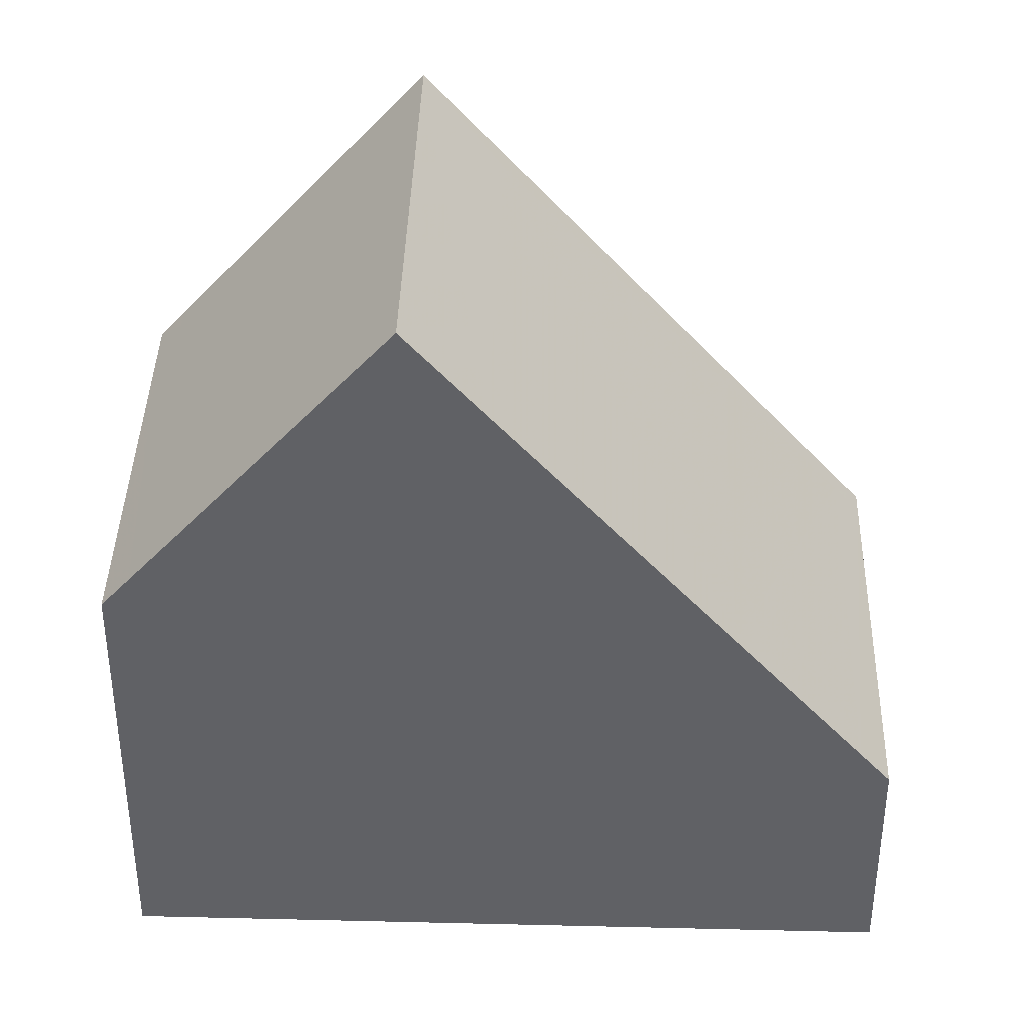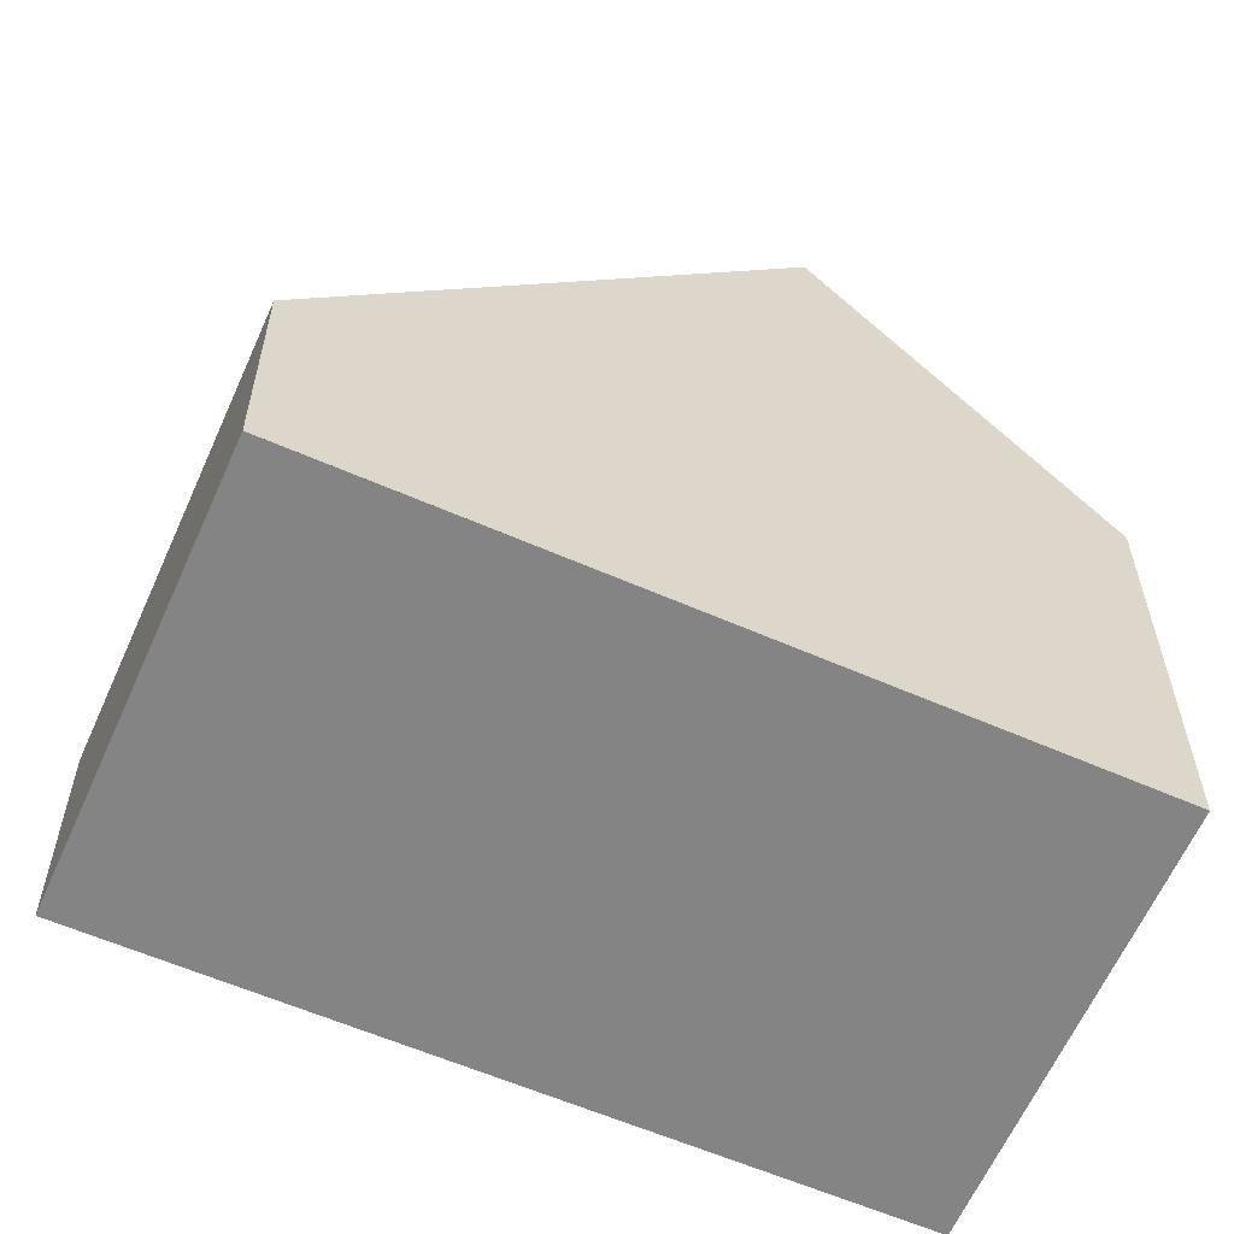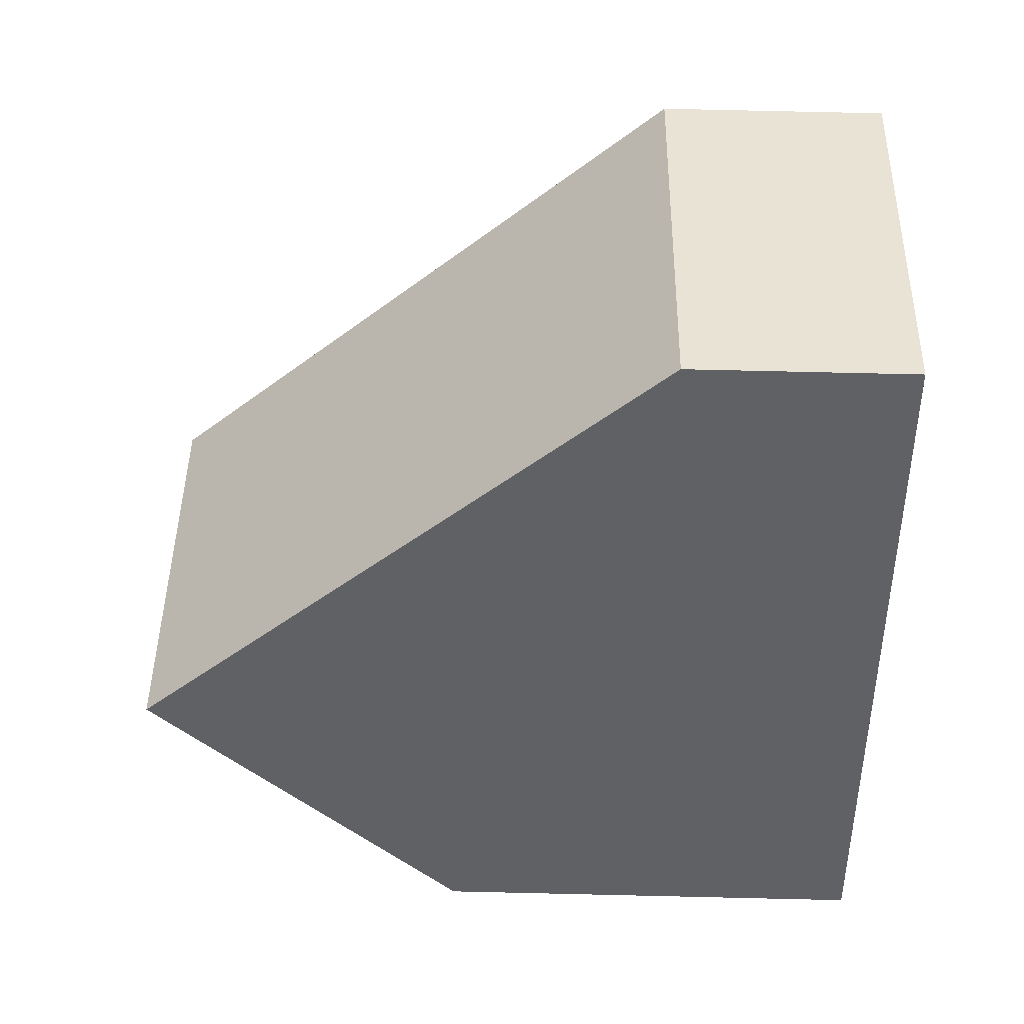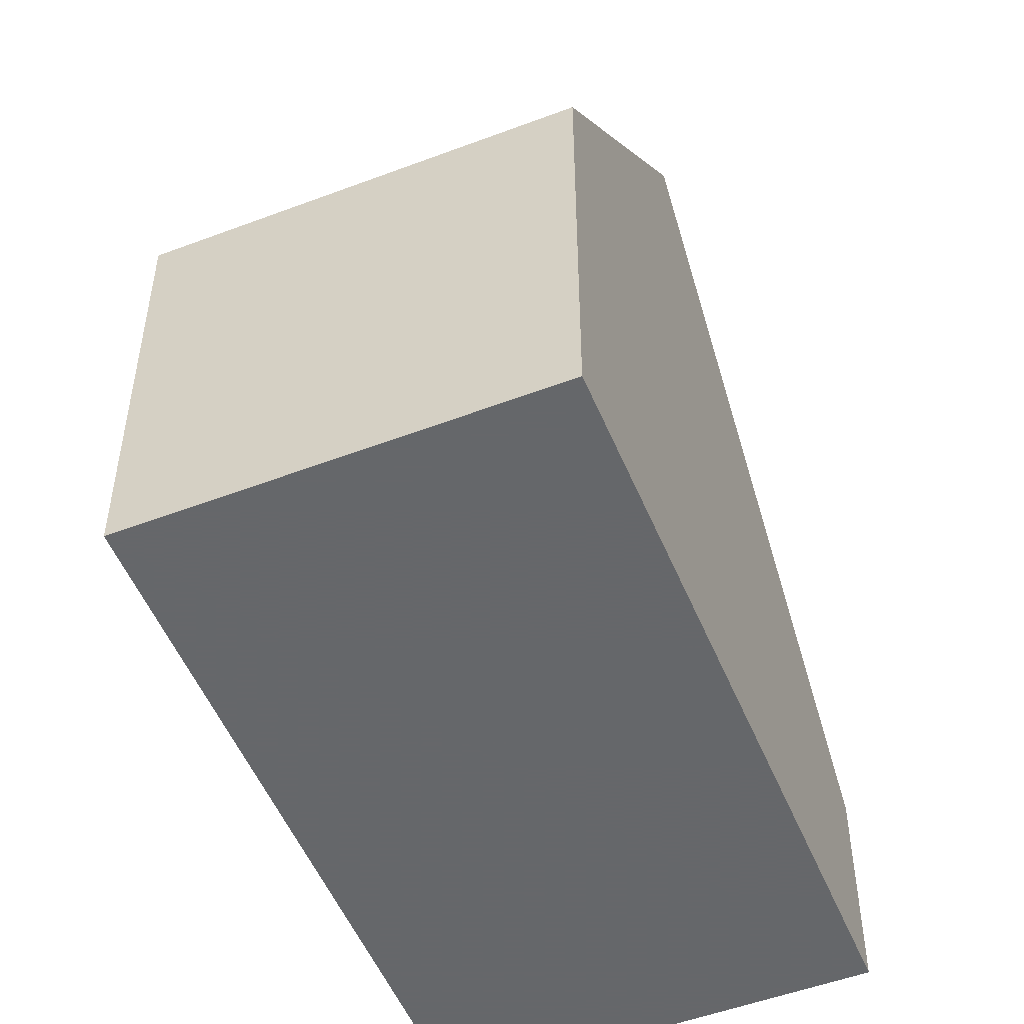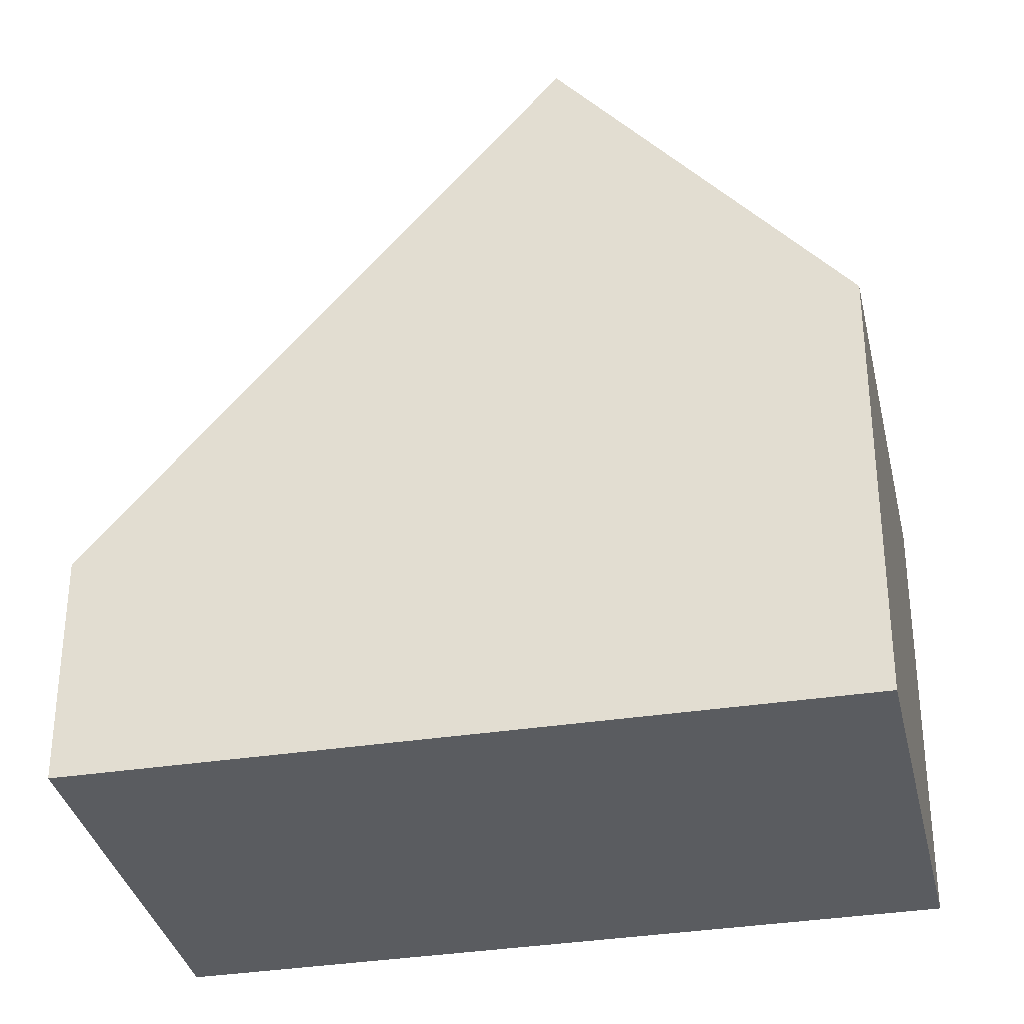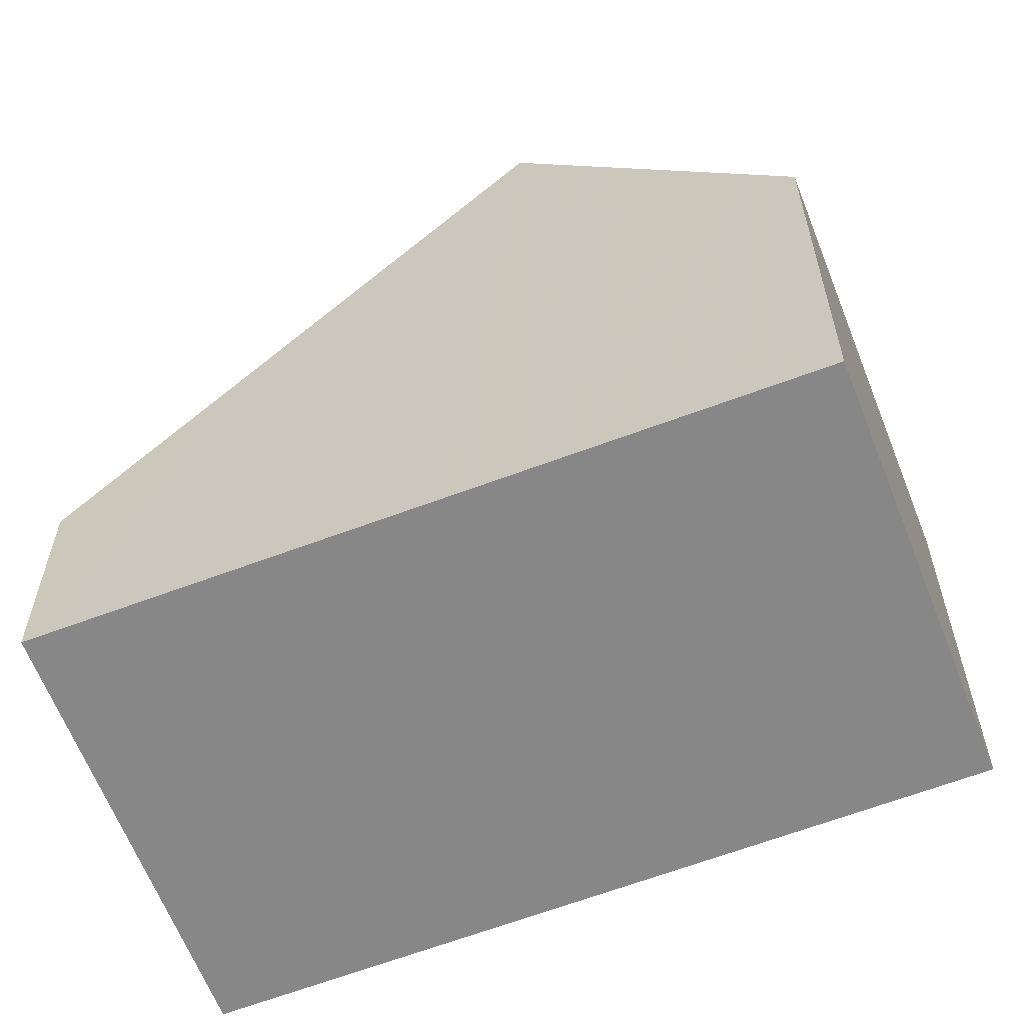
<metadata>
{"format":"obj","ext":"obj","renderer":"f3d","projection":"perspective","resolution":1024,"background":"white","views":[{"elev":39.6,"azim":126.8,"up":"+Z"},{"elev":-61.4,"azim":-78.5,"up":"+Z"},{"elev":77.3,"azim":91.3,"up":"+Y"},{"elev":-52.0,"azim":57.4,"up":"+Z"},{"elev":-34.1,"azim":-42.6,"up":"+Z"},{"elev":-62.5,"azim":-33.6,"up":"+Z"}]}
</metadata>
<code>
v -2101 -1991 2.843
v -2097 -1988 2.802
v -2091 -1995 5.434
v -2096 -1998 5.459
v -2098 -1996 9.452
v -2093 -1992 9.438
v -2100 -1992 5.038
v -2095 -1989 5.044
v -2095 -1989 5.044
v -2097 -1988 2.802
v -2093 -1992 9.438
v -2101 -1991 3.23
v -2096 -1988 3.227
v -2096 -1988 3.226
v -2101 -1991 2.841
v -2101 -1991 3.23
v -2100 -1992 5.039
v -2093 -1992 9.438
v -2098 -1996 9.452
v -2093 -1992 9.438
v -2091 -1995 5.434
v -2097 -1995 9.452
v -2097 -1995 9.452
v -2095 -1998 5.457
v -2091 -1995 5.826
v -2091 -1995 5.826
v -2095 -1998 5.814
v -2096 -1998 5.814
v -2094 -1992 8.315
v -2094 -1992 8.315
v -2098 -1995 8.354
v -2098 -1995 8.356
v -2101 -1991 2.841
v -2101 -1991 2.843
v -2101 -1991 4.441e-16
v -2101 -1991 4.441e-16
v -2096 -1988 3.226
v -2097 -1988 2.802
v -2097 -1988 0
v -2096 -1988 0
v -2091 -1995 5.434
v -2091 -1995 5.434
v -2091 -1995 0
v -2091 -1995 0
v -2096 -1998 5.814
v -2096 -1998 5.459
v -2096 -1998 0
v -2096 -1998 0
v -2098 -1995 8.356
v -2098 -1996 9.452
v -2098 -1996 0
v -2098 -1995 0
v -2101 -1991 3.23
v -2100 -1992 5.038
v -2100 -1992 8.882e-16
v -2101 -1991 0
v -2094 -1992 8.315
v -2095 -1989 5.044
v -2095 -1989 0
v -2094 -1992 0
v -2097 -1988 2.802
v -2097 -1988 2.802
v -2097 -1988 0
v -2097 -1988 0
v -2101 -1991 2.843
v -2101 -1991 3.23
v -2101 -1991 0
v -2101 -1991 4.441e-16
v -2095 -1989 5.044
v -2096 -1988 3.226
v -2096 -1988 0
v -2095 -1989 0
v -2097 -1988 2.802
v -2101 -1991 2.841
v -2101 -1991 4.441e-16
v -2097 -1988 0
v -2091 -1995 5.826
v -2093 -1992 9.438
v -2093 -1992 0
v -2091 -1995 -8.882e-16
v -2095 -1998 5.457
v -2091 -1995 5.434
v -2091 -1995 0
v -2095 -1998 0
v -2096 -1998 5.459
v -2095 -1998 5.457
v -2095 -1998 0
v -2096 -1998 0
v -2091 -1995 5.434
v -2091 -1995 5.826
v -2091 -1995 -8.882e-16
v -2091 -1995 0
v -2098 -1996 9.452
v -2096 -1998 5.814
v -2096 -1998 0
v -2098 -1996 0
v -2093 -1992 9.438
v -2094 -1992 8.315
v -2094 -1992 0
v -2093 -1992 0
v -2100 -1992 5.038
v -2098 -1995 8.356
v -2098 -1995 0
v -2100 -1992 8.882e-16
v -2101 -1991 0
v -2097 -1988 0
v -2091 -1995 0
v -2096 -1998 0
f 30 9 8 29
f 14 8 9 13
f 17 7 12 16
f 32 7 17 31
f 16 12 1 15
f 13 10 2 14
f 15 10 13 16
f 16 13 9 17
f 26 20 18 25
f 28 19 23 27
f 31 17 9 30
f 27 23 20 26
f 25 3 21 26
f 27 24 4 28
f 26 21 24 27
f 29 6 11 30
f 31 22 5 32
f 30 11 22 31
f 34 35 36 33
f 38 39 40 37
f 42 43 44 41
f 46 47 48 45
f 50 51 52 49
f 54 55 56 53
f 58 59 60 57
f 62 63 64 61
f 66 67 68 65
f 70 71 72 69
f 74 75 76 73
f 78 79 80 77
f 82 83 84 81
f 86 87 88 85
f 90 91 92 89
f 94 95 96 93
f 98 99 100 97
f 102 103 104 101
f 106 107 108 105

</code>
